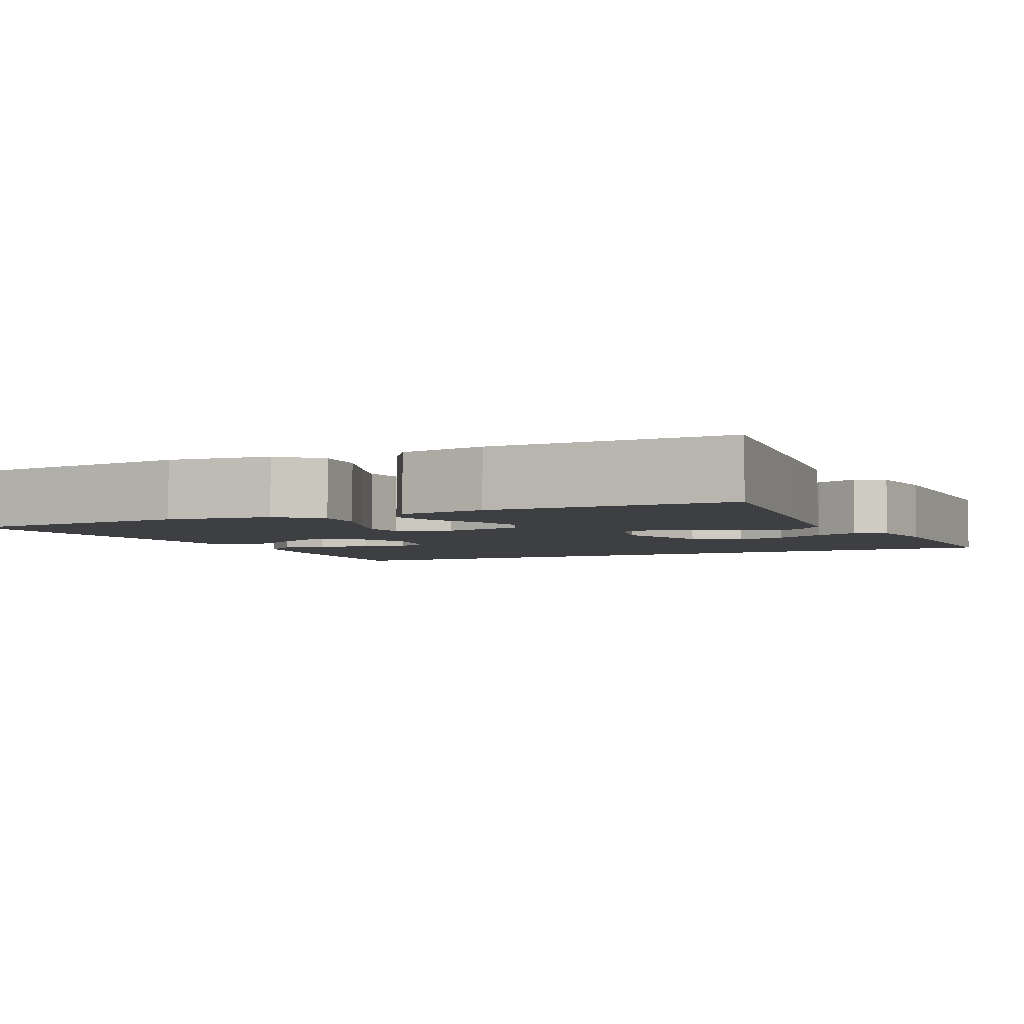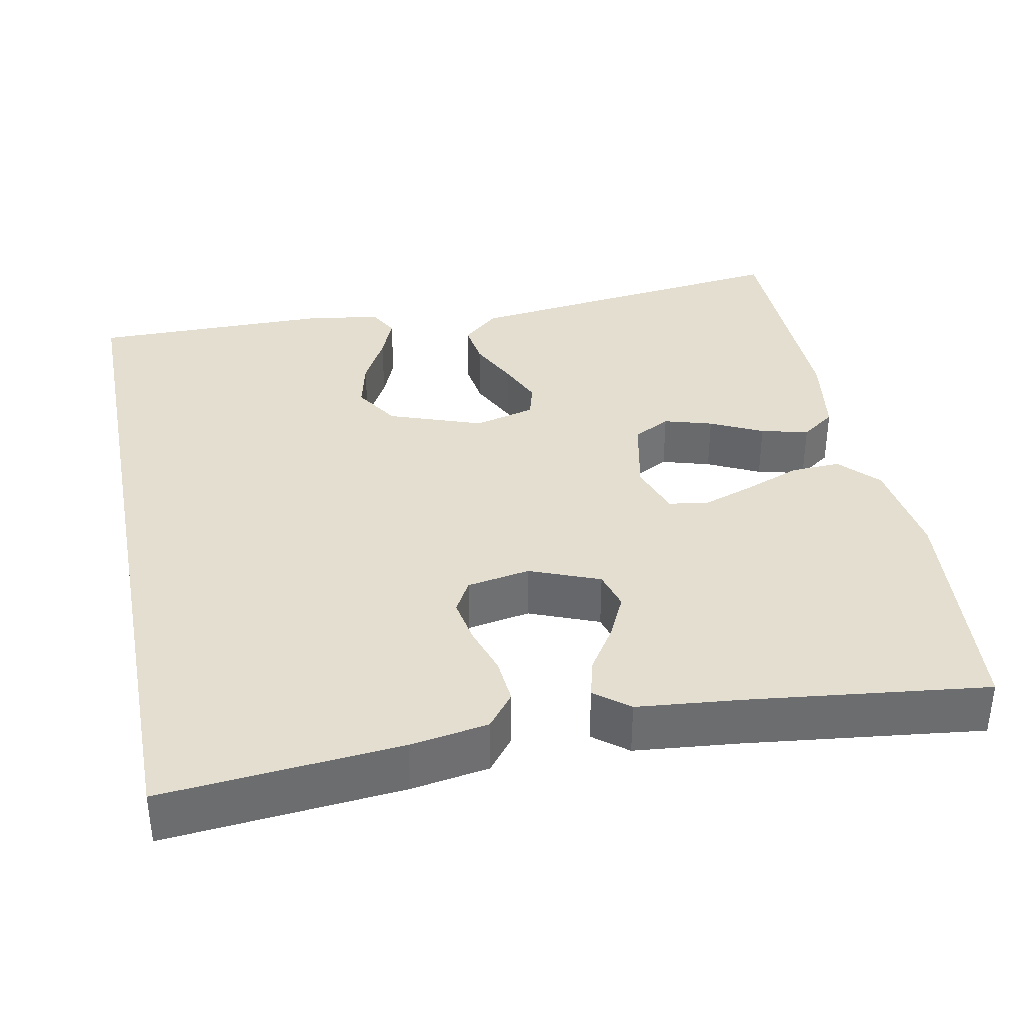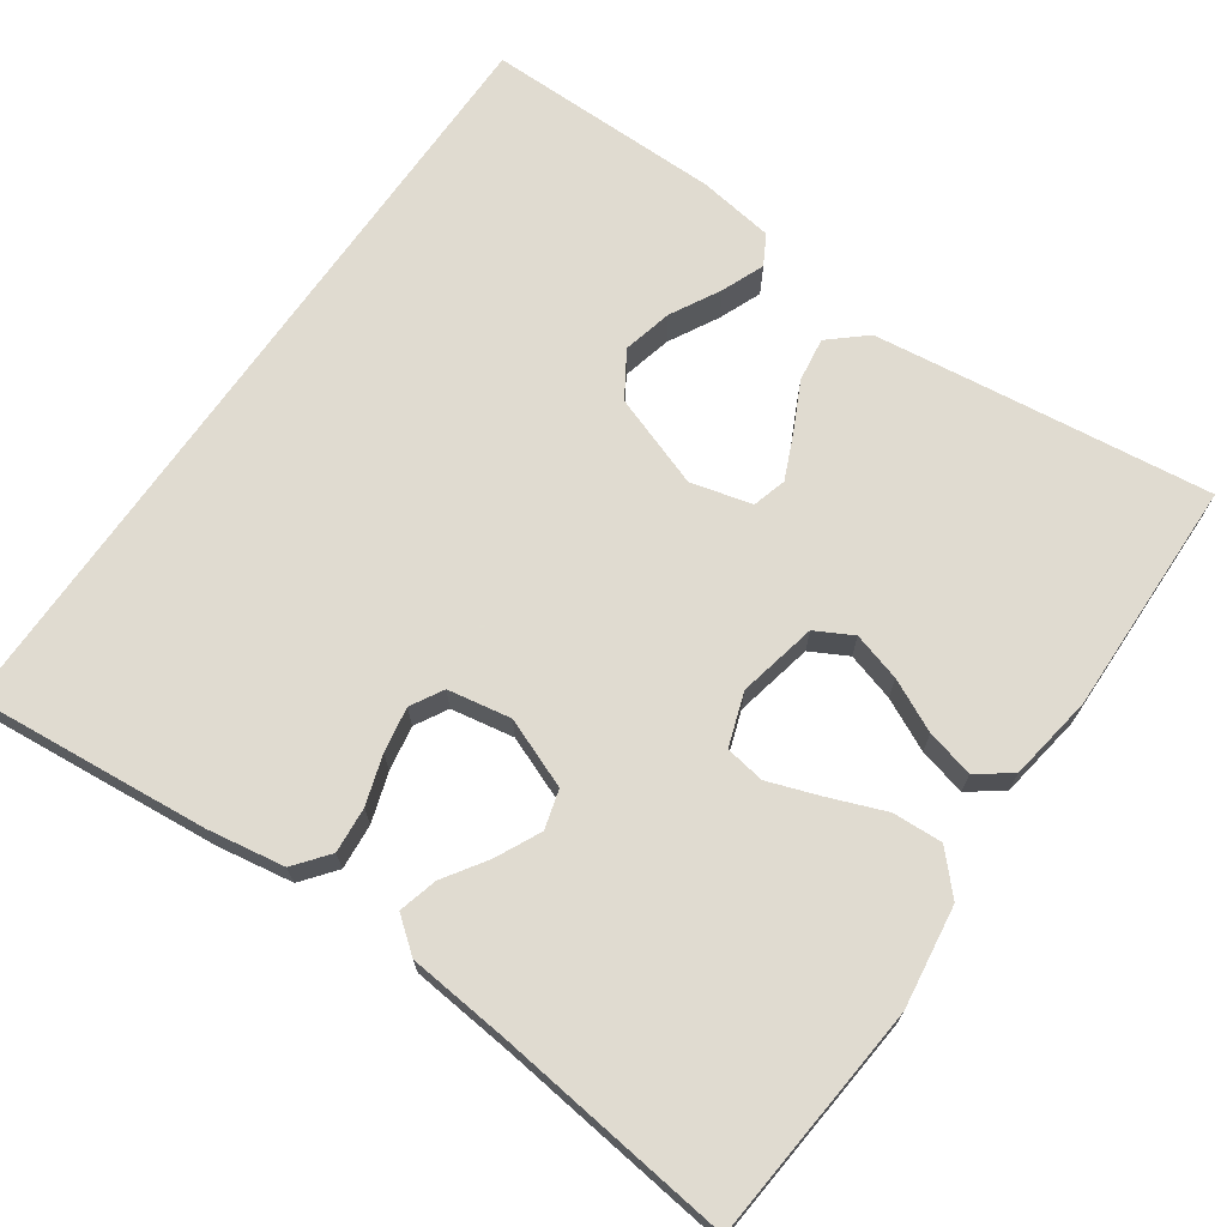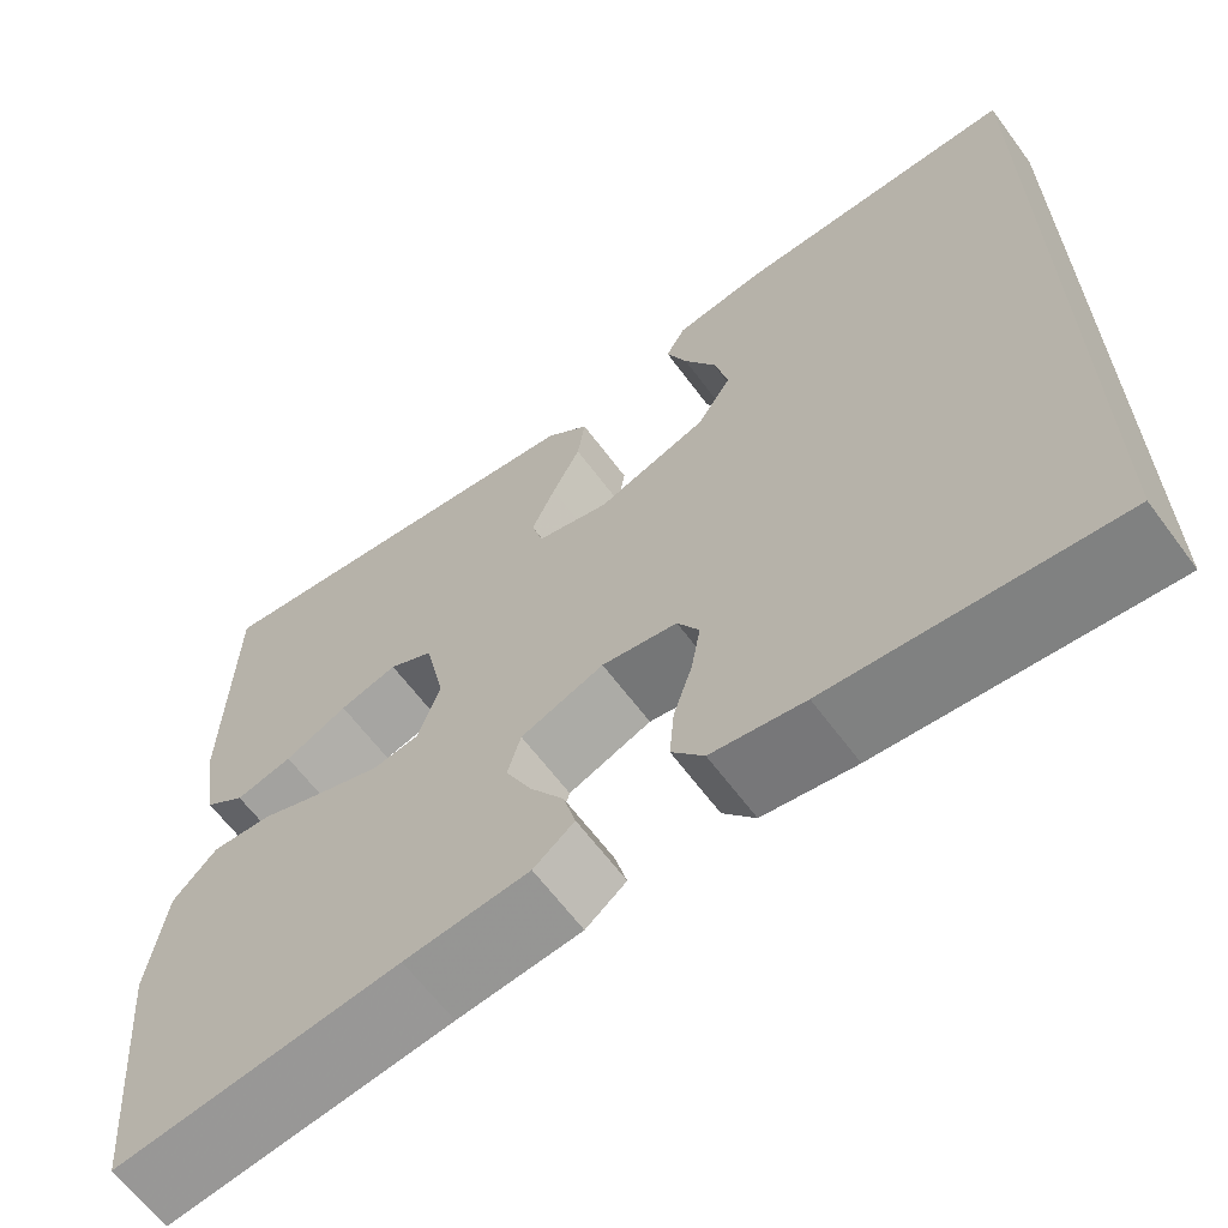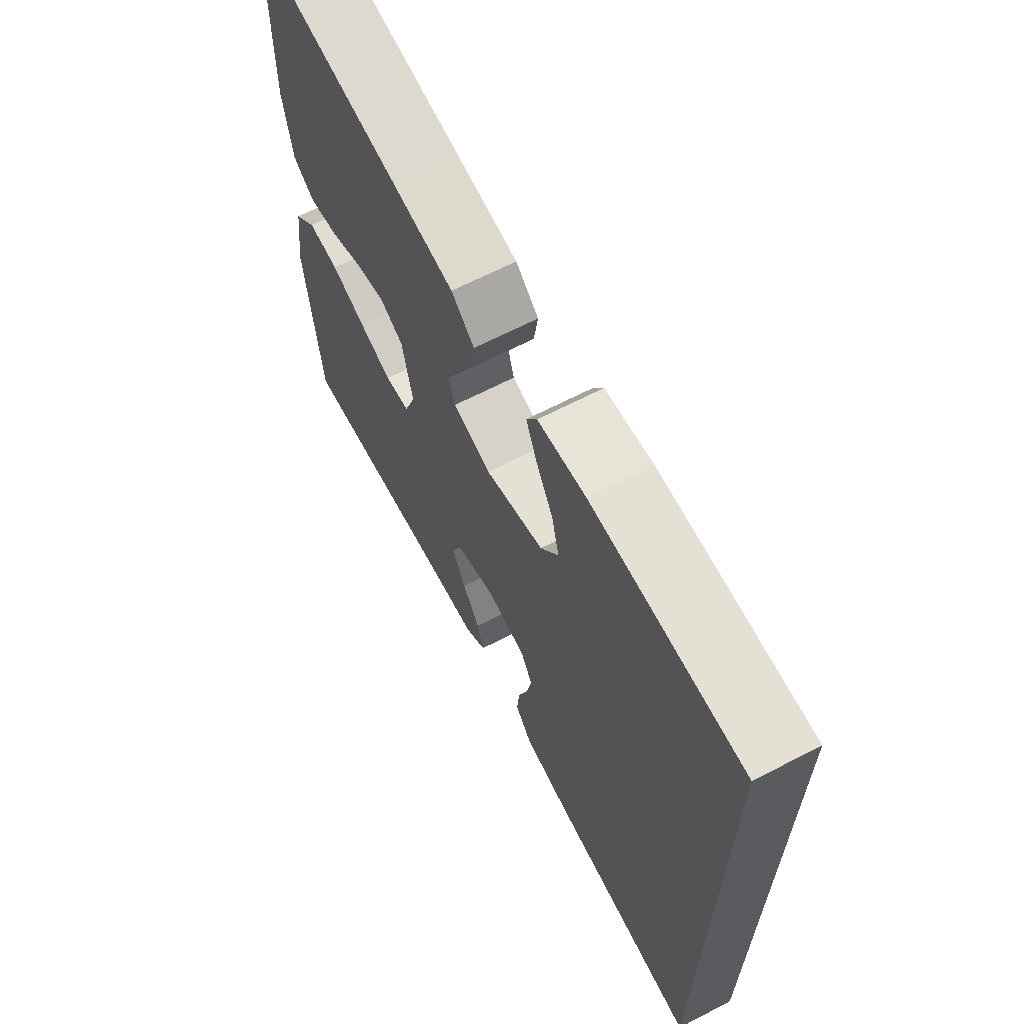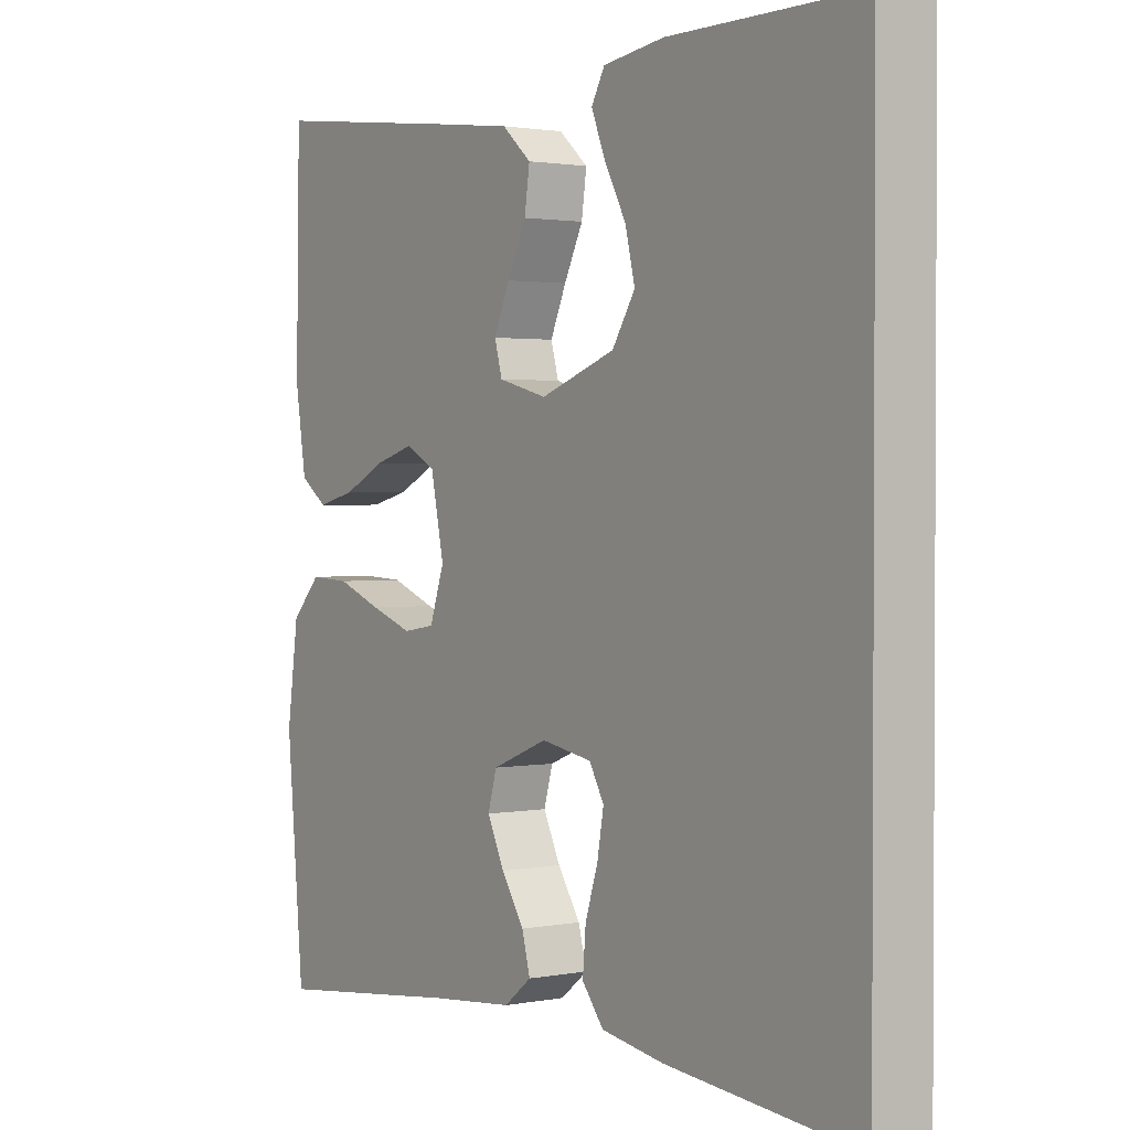
<metadata>
{"format":"obj","ext":"obj","renderer":"f3d","projection":"perspective","resolution":1024,"background":"white","views":[{"elev":-4.0,"azim":-64.6,"up":"+Y"},{"elev":36.4,"azim":168.8,"up":"+Y"},{"elev":69.8,"azim":-145.2,"up":"+Y"},{"elev":-63.9,"azim":36.6,"up":"+Z"},{"elev":66.3,"azim":62.6,"up":"+Z"},{"elev":1.7,"azim":55.4,"up":"+Z"}]}
</metadata>
<code>
v -0.5 0.07 -0.5
v -0.527 0.07 -0.2
v -0.509 0.07 -0.071
v -0.463 0.07 -0.022
v -0.4 0.07 -0.025
v -0.33 0.07 -0.052
v -0.264 0.07 -0.075
v -0.214 0.07 -0.067
v -0.191 0.07 0
v -0.212 0.07 0.1
v -0.259 0.07 0.125
v -0.32 0.07 0.107
v -0.386 0.07 0.075
v -0.446 0.07 0.06
v -0.489 0.07 0.091
v -0.506 0.07 0.2
v -0.5 0.07 0.5
v -0.2 0.07 0.464
v -0.072 0.07 0.448
v -0.026 0.07 0.408
v -0.034 0.07 0.352
v -0.064 0.07 0.291
v -0.089 0.07 0.234
v -0.077 0.07 0.191
v 0 0.07 0.171
v 0.118 0.07 0.213
v 0.154 0.07 0.27
v 0.139 0.07 0.333
v 0.105 0.07 0.396
v 0.083 0.07 0.45
v 0.104 0.07 0.488
v 0.2 0.07 0.502
v 0.5 0.07 0.504
v 0.5 0.07 -0.491
v 0.2 0.07 -0.464
v 0.102 0.07 -0.448
v 0.068 0.07 -0.405
v 0.073 0.07 -0.347
v 0.093 0.07 -0.285
v 0.103 0.07 -0.228
v 0.08 0.07 -0.187
v 0 0.07 -0.173
v -0.088 0.07 -0.208
v -0.102 0.07 -0.257
v -0.075 0.07 -0.313
v -0.039 0.07 -0.368
v -0.026 0.07 -0.417
v -0.069 0.07 -0.451
v -0.2 0.07 -0.464
v -0.5 0 -0.5
v -0.527 0 -0.2
v -0.509 0 -0.071
v -0.463 0 -0.022
v -0.4 0 -0.025
v -0.33 0 -0.052
v -0.264 0 -0.075
v -0.214 0 -0.067
v -0.191 0 0
v -0.212 0 0.1
v -0.259 0 0.125
v -0.32 0 0.107
v -0.386 0 0.075
v -0.446 0 0.06
v -0.489 0 0.091
v -0.506 0 0.2
v -0.5 0 0.5
v -0.2 0 0.464
v -0.072 0 0.448
v -0.026 0 0.408
v -0.034 0 0.352
v -0.064 0 0.291
v -0.089 0 0.234
v -0.077 0 0.191
v 0 0 0.171
v 0.118 0 0.213
v 0.154 0 0.27
v 0.139 0 0.333
v 0.105 0 0.396
v 0.083 0 0.45
v 0.104 0 0.488
v 0.2 0 0.502
v 0.5 0 0.504
v 0.5 0 -0.491
v 0.2 0 -0.464
v 0.102 0 -0.448
v 0.068 0 -0.405
v 0.073 0 -0.347
v 0.093 0 -0.285
v 0.103 0 -0.228
v 0.08 0 -0.187
v 0 0 -0.173
v -0.088 0 -0.208
v -0.102 0 -0.257
v -0.075 0 -0.313
v -0.039 0 -0.368
v -0.026 0 -0.417
v -0.069 0 -0.451
v -0.2 0 -0.464
f 46 47 48 49
f 45 46 49 1
f 44 45 1 2
f 43 44 2 3
f 42 43 3 4
f 41 42 4
f 36 37 38 39
f 36 39 40
f 35 36 40
f 34 35 40
f 33 34 40 41
f 28 29 30 31
f 27 28 31 32
f 19 20 21 22
f 19 22 23
f 18 19 23
f 17 18 23 24
f 15 16 17 24
f 12 13 14 15
f 11 12 15 24
f 4 5 6
f 4 6 7
f 41 4 7
f 27 32 33 41
f 26 27 41
f 25 26 41
f 10 11 24 25
f 9 10 25 41
f 8 9 41
f 7 8 41
f 98 97 96 95
f 50 98 95 94
f 51 50 94 93
f 52 51 93 92
f 53 52 92 91
f 53 91 90
f 88 87 86 85
f 89 88 85
f 89 85 84
f 89 84 83
f 90 89 83 82
f 80 79 78 77
f 81 80 77 76
f 71 70 69 68
f 72 71 68
f 72 68 67
f 73 72 67 66
f 73 66 65 64
f 64 63 62 61
f 73 64 61 60
f 55 54 53
f 56 55 53
f 56 53 90
f 90 82 81 76
f 90 76 75
f 90 75 74
f 74 73 60 59
f 90 74 59 58
f 90 58 57
f 90 57 56
f 1 50 51 2
f 2 51 52 3
f 3 52 53 4
f 4 53 54 5
f 5 54 55 6
f 6 55 56 7
f 7 56 57 8
f 8 57 58 9
f 9 58 59 10
f 10 59 60 11
f 11 60 61 12
f 12 61 62 13
f 13 62 63 14
f 14 63 64 15
f 15 64 65 16
f 16 65 66 17
f 17 66 67 18
f 18 67 68 19
f 19 68 69 20
f 20 69 70 21
f 21 70 71 22
f 22 71 72 23
f 23 72 73 24
f 24 73 74 25
f 25 74 75 26
f 26 75 76 27
f 27 76 77 28
f 28 77 78 29
f 29 78 79 30
f 30 79 80 31
f 31 80 81 32
f 32 81 82 33
f 33 82 83 34
f 34 83 84 35
f 35 84 85 36
f 36 85 86 37
f 37 86 87 38
f 38 87 88 39
f 39 88 89 40
f 40 89 90 41
f 41 90 91 42
f 42 91 92 43
f 43 92 93 44
f 44 93 94 45
f 45 94 95 46
f 46 95 96 47
f 47 96 97 48
f 48 97 98 49
f 49 98 50 1

</code>
